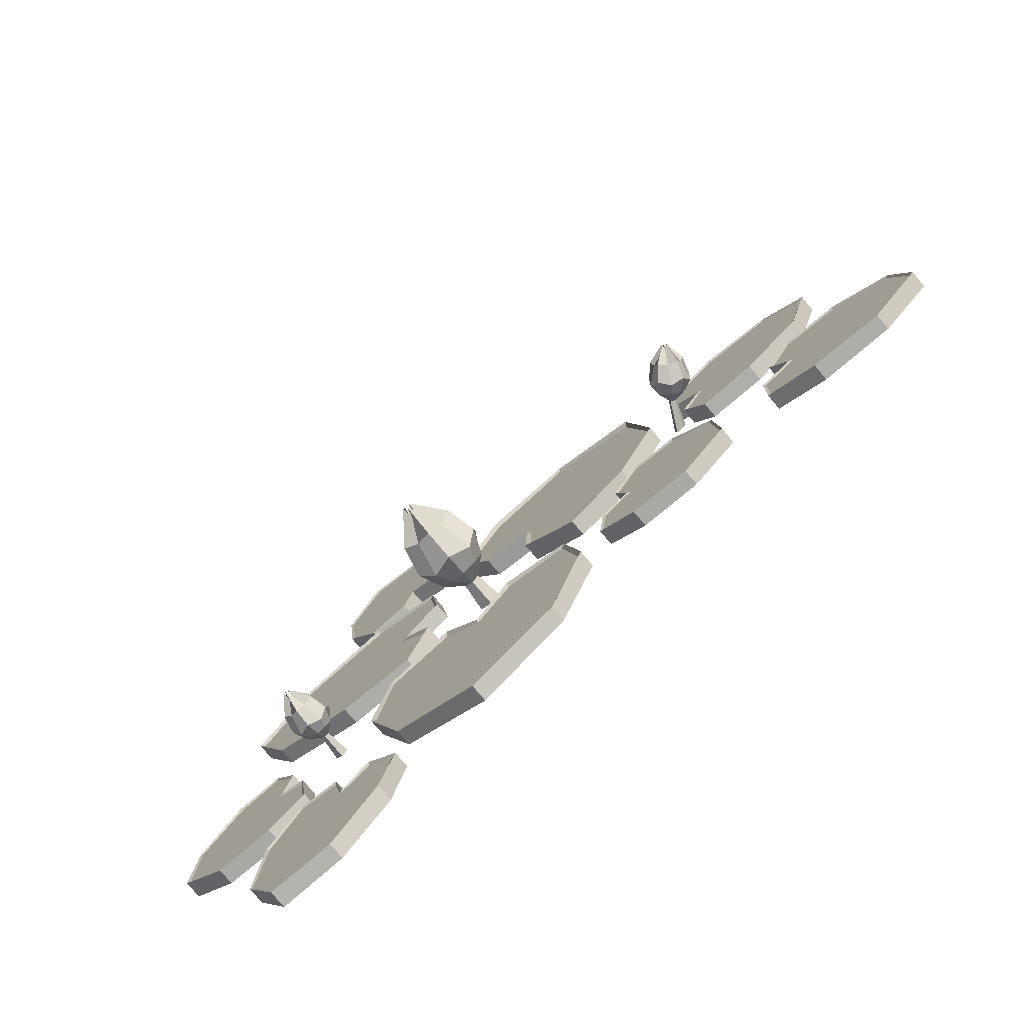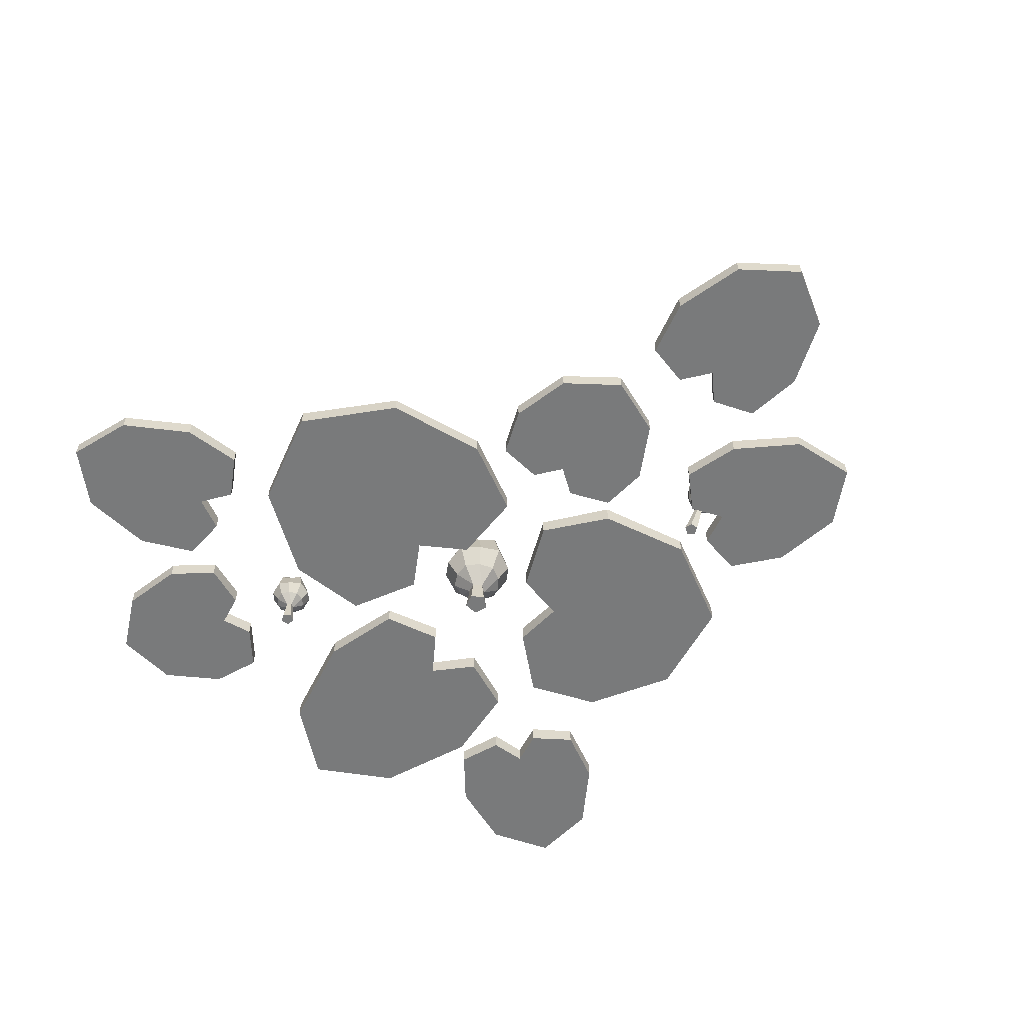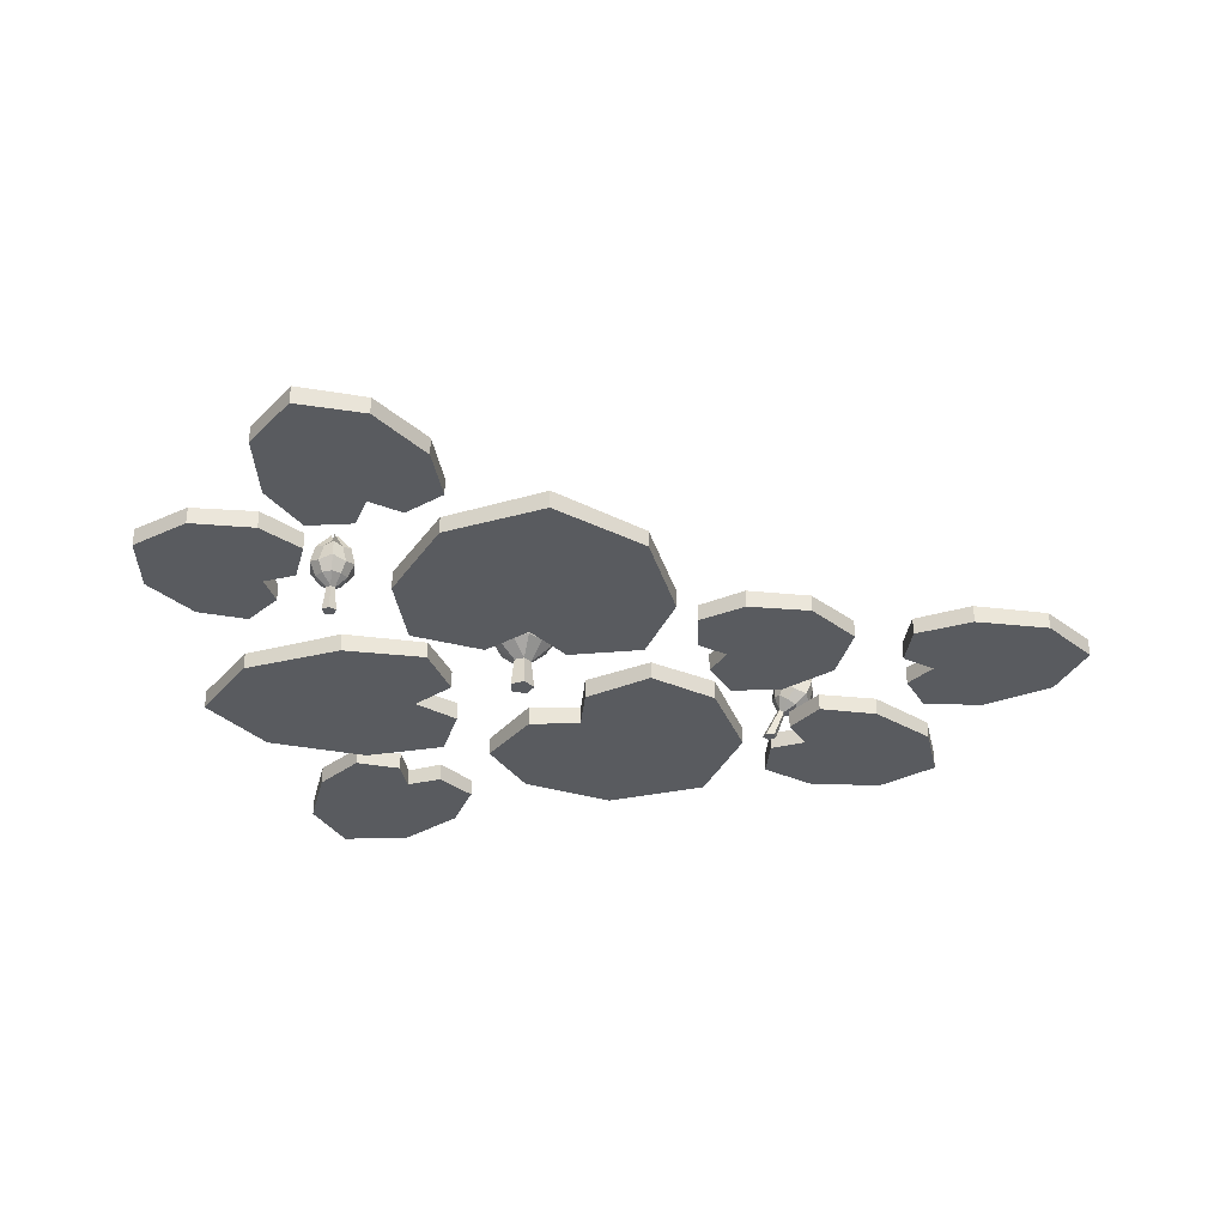
<metadata>
{"format":"obj","ext":"obj","renderer":"f3d","projection":"perspective","resolution":1024,"background":"white","views":[{"elev":-75.7,"azim":-139.9,"up":"+Z"},{"elev":-58.0,"azim":-142.3,"up":"+Y"},{"elev":-32.2,"azim":173.3,"up":"+Y"}]}
</metadata>
<code>
o white_water_lily_2_closed_Plane.015
v -0.0469 0.1154 -1.509
v 1.252 0.1154 -1.509
v 0.6025 0.1154 -0.4196
v 0.6025 0.1263 -1.858
v 0.3281 0.1263 -0.155
v -0.3151 0.1263 -0.8365
v -0.1797 0.1154 -0.2802
v 1.52 0.1263 -0.8378
v 0.8757 0.1263 -0.155
v 1.384 0.1154 -0.2802
v -0.0469 0 -1.509
v 1.252 0 -1.509
v 0.6025 0 -0.4196
v 0.6025 0 -1.858
v 0.3281 0 -0.155
v -0.3151 0 -0.8365
v -0.1797 0 -0.2802
v 1.52 0 -0.8378
v 0.8757 0 -0.155
v 1.384 0 -0.2802
v 0.6025 0.1031 -1.825
v -0.02075 0.1031 -1.488
v 1.228 0.1031 -1.494
v -0.2838 0.1031 -0.8351
v -0.1509 0.1031 -0.3066
v 0.3209 0.1031 -0.1896
v 0.6025 0.1031 -0.4618
v 0.883 0.1031 -0.188
v 1.362 0.1031 -0.3035
v 1.49 0.1031 -0.834
v 2.472 0.1157 0.2723
v 2.32 0.1157 1.288
v 1.302 0.1157 0.6164
v 2.748 0.1269 0.8325
v 1.068 0.1269 0.3621
v 1.828 0.1269 -0.03829
v 1.253 0.1157 -0.01605
v 1.615 0.1269 1.396
v 1.004 0.1269 0.7902
v 1.07 0.1157 1.207
v 2.472 0 0.2723
v 2.32 0 1.288
v 1.302 0 0.6164
v 2.748 0 0.8325
v 1.068 0 0.3621
v 1.828 0 -0.03829
v 1.253 0 -0.01605
v 1.615 0 1.396
v 1.004 0 0.7902
v 1.07 0 1.207
v 2.714 0.1033 0.8274
v 2.448 0.1033 0.2897
v 2.308 0.1033 1.267
v 1.823 0.1033 -0.01404
v 1.276 0.1033 0.01042
v 1.103 0.1033 0.3617
v 1.344 0.1033 0.6227
v 1.036 0.1033 0.8008
v 1.096 0.1033 1.192
v 1.614 0.1033 1.373
v -0.194 0.1219 1.883
v -1.034 0.1219 0.8943
v 0.1395 0.1219 0.752
v -0.8557 0.136 1.593
v 0.4999 0.136 0.8063
v 0.4444 0.136 1.694
v 0.7417 0.1219 1.266
v -0.7428 0.136 0.2983
v 0.1459 0.136 0.3894
v -0.2695 0.1219 0.07546
v -0.194 0 1.883
v -1.034 0 0.8943
v 0.1395 0 0.752
v -0.8557 0 1.593
v 0.4999 0 0.8063
v 0.4444 0 1.694
v 0.7417 0 1.266
v -0.7428 0 0.2983
v 0.1459 0 0.3894
v -0.2695 0 0.07546
v -0.8326 0.1061 1.574
v -0.1968 0.1061 1.851
v -1.008 0.1061 0.9034
v 0.4251 0.1061 1.67
v 0.7048 0.1061 1.259
v 0.4807 0.1061 0.8319
v 0.1103 0.1061 0.7767
v 0.1184 0.1061 0.4032
v -0.271 0.1061 0.1063
v -0.721 0.1061 0.3186
v -1.485 0.1157 -0.1679
v -1.195 0.1157 -0.8913
v -0.7337 0.1157 -0.2863
v -1.535 0.1223 -0.6077
v -0.6477 0.1223 -0.07435
v -1.171 0.1223 0.1316
v -0.8308 0.1157 0.1805
v -0.7617 0.1223 -0.8906
v -0.5253 0.1223 -0.3793
v -0.4814 0.1157 -0.6906
v -1.485 0 -0.1679
v -1.195 0 -0.8913
v -0.7337 0 -0.2863
v -1.535 0 -0.6077
v -0.6477 0 -0.07435
v -1.171 0 0.1316
v -0.8308 0 0.1805
v -0.7617 0 -0.8906
v -0.5253 0 -0.3793
v -0.4814 0 -0.6906
v -1.516 0.1084 -0.6002
v -1.468 0.1084 -0.1779
v -1.192 0.1084 -0.8748
v -1.163 0.1084 0.1145
v -0.8391 0.1084 0.1586
v -0.6685 0.1084 -0.07805
v -0.7572 0.1084 -0.2957
v -0.5421 0.1084 -0.3907
v -0.4994 0.1084 -0.6832
v -0.7662 0.1084 -0.8733
v -2.138 0.1157 1.416
v -2.324 0.1157 0.6586
v -1.471 0.1157 0.8406
v -2.476 0.1223 1.1
v -1.247 0.1223 0.9528
v -1.63 0.1223 1.451
v -1.261 0.1157 1.271
v -1.894 0.1223 0.3815
v -1.325 0.1223 0.6337
v -1.486 0.1157 0.3598
v -2.138 0 1.416
v -2.324 0 0.6586
v -1.471 0 0.8406
v -2.476 0 1.1
v -1.247 0 0.9528
v -1.63 0 1.451
v -1.261 0 1.271
v -1.894 0 0.3815
v -1.325 0 0.6337
v -1.486 0 0.3598
v -2.452 0.1084 1.094
v -2.128 0.1084 1.397
v -2.311 0.1084 0.6696
v -1.634 0.1084 1.432
v -1.284 0.1084 1.259
v -1.27 0.1084 0.9633
v -1.5 0.1084 0.8482
v -1.349 0.1084 0.6354
v -1.499 0.1084 0.3772
v -1.887 0.1084 0.398
v 2.797 0.1157 -1.433
v 3.085 0.1157 -0.7085
v 2.334 0.1157 -0.8286
v 3.136 0.1223 -1.148
v 2.126 0.1223 -0.9229
v 2.363 0.1223 -1.433
v 2.083 0.1157 -1.234
v 2.771 0.1223 -0.4102
v 2.247 0.1223 -0.6176
v 2.43 0.1157 -0.3619
v 2.797 0 -1.433
v 3.085 0 -0.7085
v 2.334 0 -0.8286
v 3.136 0 -1.148
v 2.126 0 -0.9229
v 2.363 0 -1.433
v 2.083 0 -1.234
v 2.771 0 -0.4102
v 2.247 0 -0.6176
v 2.43 0 -0.3619
v 3.118 0.1084 -1.141
v 2.791 0.1084 -1.413
v 3.072 0.1084 -0.7183
v 2.369 0.1084 -1.415
v 2.104 0.1084 -1.224
v 2.143 0.1084 -0.9346
v 2.358 0.1084 -0.838
v 2.267 0.1084 -0.6209
v 2.438 0.1084 -0.3797
v 2.762 0.1084 -0.4259
v 1.987 0.1157 2.354
v 1.277 0.1157 2.675
v 1.3 0.1157 1.803
v 1.739 0.1223 2.743
v 1.369 0.1223 1.562
v 1.929 0.1223 1.848
v 1.685 0.1157 1.518
v 0.9258 0.1223 2.303
v 1.07 0.1223 1.698
v 0.8299 0.1157 1.905
v 1.987 0 2.354
v 1.277 0 2.675
v 1.3 0 1.803
v 1.739 0 2.743
v 1.369 0 1.562
v 1.929 0 1.848
v 1.685 0 1.518
v 0.9258 0 2.303
v 1.07 0 1.698
v 0.8299 0 1.905
v 1.728 0.1084 2.722
v 1.967 0.1084 2.347
v 1.285 0.1084 2.66
v 1.911 0.1084 1.855
v 1.677 0.1084 1.543
v 1.384 0.1084 1.583
v 1.313 0.1084 1.831
v 1.076 0.1084 1.721
v 0.8494 0.1084 1.915
v 0.9408 0.1084 2.293
v 0.7264 0.3166 0.4428
v 0.7634 0.3166 0.2199
v 0.5628 0.3166 0.1157
v 0.4019 0.3166 0.2747
v 0.5032 0.3166 0.4766
v 0.4308 0.3166 0.3865
v 0.6184 0.3166 0.4837
v 0.7689 0.3166 0.3354
v 0.6742 0.3166 0.1461
v 0.4653 0.3166 0.1779
v 0.6352 0.2014 0.3503
v 0.6472 0.2014 0.2781
v 0.5822 0.2014 0.2443
v 0.5301 0.2014 0.2958
v 0.5629 0.2014 0.3612
v 1.902 0.5869 -0.5091
v 1.897 0.5414 -0.5188
v 1.895 0.5869 -0.5301
v 1.903 0.5414 -0.5385
v 1.913 0.5869 -0.5431
v 1.924 0.5414 -0.5385
v 1.931 0.5869 -0.5301
v 1.93 0.5414 -0.5189
v 1.924 0.5869 -0.5091
v 1.913 0.5414 -0.5068
v 1.815 0.4506 -0.4923
v 1.795 0.4656 -0.5623
v 1.913 0.4506 -0.4212
v 1.841 0.4656 -0.4241
v 2.011 0.4506 -0.4924
v 1.986 0.4656 -0.4242
v 1.974 0.4506 -0.6079
v 2.031 0.4656 -0.5626
v 1.853 0.4506 -0.6077
v 1.913 0.4657 -0.6482
v 1.823 0.342 -0.4001
v 1.769 0.3114 -0.4771
v 1.767 0.3421 -0.5714
v 1.824 0.3114 -0.6473
v 1.913 0.3421 -0.6778
v 2.002 0.3115 -0.6476
v 2.059 0.3421 -0.5718
v 2.058 0.3114 -0.4773
v 2.003 0.342 -0.4003
v 1.913 0.3114 -0.3722
v 1.978 0.2428 -0.4355
v 2.018 0.2428 -0.5583
v 1.913 0.2428 -0.6342
v 1.809 0.2428 -0.558
v 1.849 0.2428 -0.4354
v 1.816 0.2428 -0.4924
v 1.913 0.2428 -0.4216
v 2.011 0.2428 -0.4926
v 1.974 0.2428 -0.6076
v 1.853 0.2428 -0.6074
v 1.931 0.1771 -0.5001
v 1.942 0.1771 -0.5335
v 1.913 0.1771 -0.5542
v 1.885 0.1771 -0.5335
v 1.896 0.1771 -0.5001
v 1.866 0 -0.5396
v 1.884 0 -0.484
v 1.942 0 -0.4841
v 1.961 0 -0.5397
v 1.913 0 -0.5741
v 0.5056 0 0.2918
v 0.5515 0 0.3832
v 0.6526 0 0.3679
v 0.6694 0 0.267
v 0.5785 0 0.2198
v -1.242 0.3093 0.8199
v -1.276 0.2889 0.6971
v -1.387 0.2229 0.697
v -1.421 0.2026 0.8199
v -1.332 0.256 0.8957
v -1.384 0.2251 0.869
v -1.28 0.2868 0.869
v -1.248 0.3059 0.7543
v -1.332 0.2559 0.6831
v -1.416 0.206 0.7541
v -1.274 0.2139 0.7952
v -1.283 0.2084 0.7618
v -1.313 0.1904 0.7617
v -1.323 0.1849 0.7952
v -1.298 0.1994 0.8158
v -1.255 0 0.8013
v -1.208 0 0.8356
v -1.161 0 0.8013
v -1.179 0 0.7457
v -1.237 0 0.7456
v 1.712 0.1157 -2.675
v 2.404 0.1157 -2.318
v 1.706 0.1157 -1.795
v 2.171 0.1223 -2.722
v 1.474 0.1223 -1.699
v 1.351 0.1223 -2.316
v 1.244 0.1157 -1.92
v 2.331 0.1223 -1.812
v 1.767 0.1223 -1.549
v 2.078 0.1157 -1.49
v 1.712 0 -2.675
v 2.404 0 -2.318
v 1.706 0 -1.795
v 2.171 0 -2.722
v 1.474 0 -1.699
v 1.351 0 -2.316
v 1.244 0 -1.92
v 2.331 0 -1.812
v 1.767 0 -1.549
v 2.078 0 -1.49
v 2.16 0.1084 -2.701
v 1.719 0.1084 -2.655
v 2.387 0.1084 -2.315
v 1.368 0.1084 -2.306
v 1.268 0.1084 -1.929
v 1.482 0.1084 -1.724
v 1.72 0.1084 -1.822
v 1.781 0.1084 -1.568
v 2.074 0.1084 -1.511
v 2.314 0.1084 -1.818
v -3.012 0.1157 -0.118
v -2.784 0.1157 -0.8634
v -2.144 0.1157 -0.2695
v -3.14 0.1223 -0.5617
v -2.01 0.1223 -0.05829
v -2.594 0.1223 0.1724
v -2.185 0.1157 0.2077
v -2.273 0.1223 -0.8809
v -1.913 0.1223 -0.3726
v -1.911 0.1157 -0.6899
v -3.012 0 -0.118
v -2.784 0 -0.8634
v -2.144 0 -0.2695
v -3.14 0 -0.5617
v -2.01 0 -0.05829
v -2.594 0 0.1724
v -2.185 0 0.2077
v -2.273 0 -0.8809
v -1.913 0 -0.3726
v -1.911 0 -0.6899
v -3.117 0.1084 -0.5549
v -2.993 0.1084 -0.1288
v -2.778 0.1084 -0.8469
v -2.588 0.1084 0.1547
v -2.199 0.1084 0.1858
v -2.035 0.1084 -0.06117
v -2.174 0.1084 -0.2781
v -1.935 0.1084 -0.3834
v -1.931 0.1084 -0.6817
v -2.275 0.1084 -0.8632
v 0.6293 0.4377 0.5642
v 0.7773 0.4911 0.4928
v 0.8516 0.4378 0.3461
v 0.8295 0.4912 0.183
v 0.7127 0.4379 0.06672
v 0.551 0.4913 0.03743
v 0.4046 0.4379 0.1128
v 0.3267 0.4912 0.258
v 0.3531 0.4378 0.4203
v 0.4669 0.4911 0.539
v 0.5585 0.7066 0.08846
v 0.4644 0.6804 0.1737
v 0.7834 0.7065 0.206
v 0.6733 0.6804 0.1425
v 0.7413 0.7065 0.456
v 0.7674 0.6803 0.3319
v 0.4907 0.7064 0.4933
v 0.6167 0.6803 0.4798
v 0.3776 0.7065 0.2665
v 0.4295 0.6803 0.3822
v 0.5948 0.8386 0.3323
v 0.6131 0.9177 0.3253
v 0.6204 0.8386 0.3071
v 0.6195 0.9177 0.2875
v 0.6044 0.8386 0.2749
v 0.5855 0.9178 0.2697
v 0.5689 0.8386 0.2802
v 0.5581 0.9177 0.2967
v 0.5629 0.8386 0.3157
v 0.5752 0.9177 0.331
v -1.524 0.547 0.7922
v -1.5 0.5082 0.7809
v -1.518 0.5504 0.7712
v -1.485 0.5166 0.7688
v -1.499 0.5614 0.7711
v -1.471 0.5249 0.7808
v -1.493 0.5648 0.7921
v -1.476 0.5217 0.8005
v -1.508 0.5559 0.8051
v -1.494 0.5114 0.8005
v -1.525 0.3889 0.7546
v -1.511 0.4145 0.6863
v -1.492 0.4076 0.8698
v -1.549 0.3921 0.8248
v -1.387 0.4681 0.8696
v -1.447 0.4509 0.91
v -1.355 0.4869 0.754
v -1.346 0.5097 0.8243
v -1.44 0.4378 0.6831
v -1.385 0.4872 0.6858
v -1.512 0.271 0.8339
v -1.496 0.245 0.7396
v -1.464 0.2987 0.6624
v -1.371 0.3172 0.634
v -1.308 0.3889 0.6618
v -1.245 0.3896 0.7386
v -1.259 0.4167 0.8333
v -1.293 0.3619 0.909
v -1.386 0.3439 0.9395
v -1.448 0.2727 0.9094
f 14 12 18 20 19 13 15 17 16 11
f 1 6 24 22
f 27 28 29 30 23 21 22 24 25 26
f 5 3 27 26
f 1 4 14 11
f 4 2 12 14
f 6 1 11 16
f 7 6 16 17
f 5 7 17 15
f 3 5 15 13
f 9 3 13 19
f 10 9 19 20
f 8 10 20 18
f 2 8 18 12
f 10 8 30 29
f 8 2 23 30
f 4 1 22 21
f 3 9 28 27
f 6 7 25 24
f 2 4 21 23
f 9 10 29 28
f 7 5 26 25
f 44 42 48 50 49 43 45 47 46 41
f 31 36 54 52
f 57 58 59 60 53 51 52 54 55 56
f 35 33 57 56
f 31 34 44 41
f 34 32 42 44
f 36 31 41 46
f 37 36 46 47
f 35 37 47 45
f 33 35 45 43
f 39 33 43 49
f 40 39 49 50
f 38 40 50 48
f 32 38 48 42
f 40 38 60 59
f 38 32 53 60
f 34 31 52 51
f 33 39 58 57
f 36 37 55 54
f 32 34 51 53
f 39 40 59 58
f 37 35 56 55
f 74 72 78 80 79 73 75 77 76 71
f 61 66 84 82
f 87 88 89 90 83 81 82 84 85 86
f 65 63 87 86
f 61 64 74 71
f 64 62 72 74
f 66 61 71 76
f 67 66 76 77
f 65 67 77 75
f 63 65 75 73
f 69 63 73 79
f 70 69 79 80
f 68 70 80 78
f 62 68 78 72
f 70 68 90 89
f 68 62 83 90
f 64 61 82 81
f 63 69 88 87
f 66 67 85 84
f 62 64 81 83
f 69 70 89 88
f 67 65 86 85
f 104 102 108 110 109 103 105 107 106 101
f 91 96 114 112
f 117 118 119 120 113 111 112 114 115 116
f 95 93 117 116
f 91 94 104 101
f 94 92 102 104
f 96 91 101 106
f 97 96 106 107
f 95 97 107 105
f 93 95 105 103
f 99 93 103 109
f 100 99 109 110
f 98 100 110 108
f 92 98 108 102
f 100 98 120 119
f 98 92 113 120
f 94 91 112 111
f 93 99 118 117
f 96 97 115 114
f 92 94 111 113
f 99 100 119 118
f 97 95 116 115
f 134 132 138 140 139 133 135 137 136 131
f 121 126 144 142
f 147 148 149 150 143 141 142 144 145 146
f 125 123 147 146
f 121 124 134 131
f 124 122 132 134
f 126 121 131 136
f 127 126 136 137
f 125 127 137 135
f 123 125 135 133
f 129 123 133 139
f 130 129 139 140
f 128 130 140 138
f 122 128 138 132
f 130 128 150 149
f 128 122 143 150
f 124 121 142 141
f 123 129 148 147
f 126 127 145 144
f 122 124 141 143
f 129 130 149 148
f 127 125 146 145
f 164 162 168 170 169 163 165 167 166 161
f 151 156 174 172
f 177 178 179 180 173 171 172 174 175 176
f 155 153 177 176
f 151 154 164 161
f 154 152 162 164
f 156 151 161 166
f 157 156 166 167
f 155 157 167 165
f 153 155 165 163
f 159 153 163 169
f 160 159 169 170
f 158 160 170 168
f 152 158 168 162
f 160 158 180 179
f 158 152 173 180
f 154 151 172 171
f 153 159 178 177
f 156 157 175 174
f 152 154 171 173
f 159 160 179 178
f 157 155 176 175
f 194 192 198 200 199 193 195 197 196 191
f 181 186 204 202
f 207 208 209 210 203 201 202 204 205 206
f 185 183 207 206
f 181 184 194 191
f 184 182 192 194
f 186 181 191 196
f 187 186 196 197
f 185 187 197 195
f 183 185 195 193
f 189 183 193 199
f 190 189 199 200
f 188 190 200 198
f 182 188 198 192
f 190 188 210 209
f 188 182 203 210
f 184 181 202 201
f 183 189 208 207
f 186 187 205 204
f 182 184 201 203
f 189 190 209 208
f 187 185 206 205
f 219 223 213
f 223 280 276 224
f 220 213 223 224
f 217 215 225 221
f 218 211 221 222
f 216 214 224 225
f 238 235 226 239
f 244 229 230 245
f 245 230 231 242
f 236 227 228 237
f 242 231 232 243
f 243 232 233 240
f 239 226 227 236
f 240 233 234 241
f 241 234 235 238
f 229 227 235 233 231
f 255 238 239 246
f 248 237 244 249
f 254 241 238 255
f 253 240 241 254
f 246 239 236 247
f 252 243 240 253
f 251 242 243 252
f 247 236 237 248
f 250 245 242 251
f 237 228 229 244
f 258 250 251 264
f 261 247 248 259
f 264 251 252 257
f 257 252 253 263
f 260 246 247 261
f 263 253 254 256
f 256 254 255 262
f 259 248 249 265
f 262 255 246 260
f 265 249 250 258
f 249 244 245 250
f 264 268 258
f 231 230 229
f 227 229 228
f 232 231 233
f 235 234 233
f 226 235 227
f 266 273 274 267
f 265 258 268 269
f 262 260 270 266
f 263 256 266 267
f 261 259 269 270
f 275 274 273 272 271
f 269 271 272 270
f 267 274 275 268
f 270 272 273 266
f 268 275 271 269
f 280 279 278 277 276
f 221 278 279 222
f 224 276 277 225
f 222 279 280 223
f 225 277 278 221
f 289 293 283
f 291 298 299 292
f 290 283 293 294
f 287 285 295 291
f 288 281 291 292
f 286 284 294 295
f 300 299 298 297 296
f 294 296 297 295
f 292 299 300 293
f 295 297 298 291
f 293 300 296 294
f 314 312 318 320 319 313 315 317 316 311
f 301 306 324 322
f 327 328 329 330 323 321 322 324 325 326
f 305 303 327 326
f 301 304 314 311
f 304 302 312 314
f 306 301 311 316
f 307 306 316 317
f 305 307 317 315
f 303 305 315 313
f 309 303 313 319
f 310 309 319 320
f 308 310 320 318
f 302 308 318 312
f 310 308 330 329
f 308 302 323 330
f 304 301 322 321
f 303 309 328 327
f 306 307 325 324
f 302 304 321 323
f 309 310 329 328
f 307 305 326 325
f 344 342 348 350 349 343 345 347 346 341
f 331 336 354 352
f 357 358 359 360 353 351 352 354 355 356
f 335 333 357 356
f 331 334 344 341
f 334 332 342 344
f 336 331 341 346
f 337 336 346 347
f 335 337 347 345
f 333 335 345 343
f 339 333 343 349
f 340 339 349 350
f 338 340 350 348
f 332 338 348 342
f 340 338 360 359
f 338 332 353 360
f 334 331 352 351
f 333 339 358 357
f 336 337 355 354
f 332 334 351 353
f 339 340 359 358
f 337 335 356 355
f 390 381 389
f 381 382 383
f 384 385 383
f 389 387 388
f 385 386 387
f 367 372 371 366
f 220 367 366 213
f 217 361 370 215
f 214 368 367 220
f 211 362 361 217
f 218 363 362 211
f 215 370 369 216
f 212 364 363 218
f 219 365 364 212
f 216 369 368 214
f 213 366 365 219
f 379 388 387 372
f 366 371 374 365
f 369 380 379 368
f 365 374 373 364
f 364 373 376 363
f 370 377 380 369
f 363 376 375 362
f 362 375 378 361
f 368 379 372 367
f 361 378 377 370
f 387 389 381 383 385
f 375 382 381 378
f 376 383 382 375
f 377 390 389 380
f 373 384 383 376
f 374 385 384 373
f 380 389 388 379
f 371 386 385 374
f 372 387 386 371
f 378 381 390 377
f 281 287 291
f 285 286 295
f 284 290 294
f 282 292 293 289
f 282 288 292
f 215 216 225
f 211 217 221
f 212 218 222
f 212 222 223 219
f 214 220 224
f 256 262 266
f 257 263 267
f 257 267 268 264
f 259 265 269
f 260 261 270
f 403 400 391 404
f 409 394 395 410
f 410 395 396 407
f 401 392 393 402
f 407 396 397 408
f 408 397 398 405
f 404 391 392 401
f 405 398 399 406
f 406 399 400 403
f 394 392 400 398 396
f 420 403 404 411
f 413 402 409 414
f 419 406 403 420
f 418 405 406 419
f 411 404 401 412
f 417 408 405 418
f 416 407 408 417
f 412 401 402 413
f 415 410 407 416
f 402 393 394 409
f 282 415 416 288
f 290 412 413 283
f 288 416 417 281
f 281 417 418 287
f 284 411 412 290
f 287 418 419 285
f 285 419 420 286
f 283 413 414 289
f 286 420 411 284
f 289 414 415 282
f 414 409 410 415
f 396 395 394
f 392 394 393
f 397 396 398
f 400 399 398
f 391 400 392

</code>
